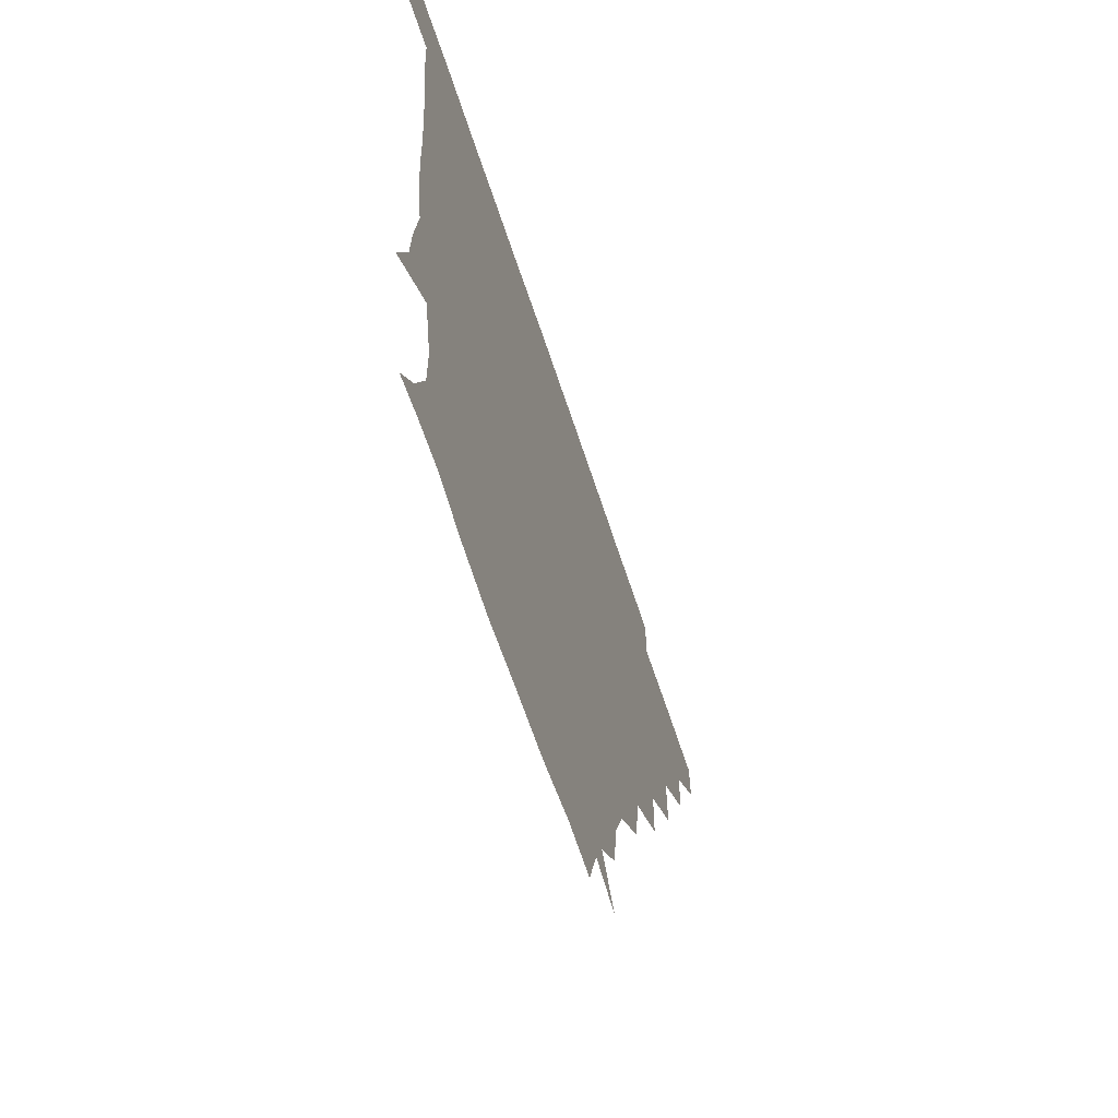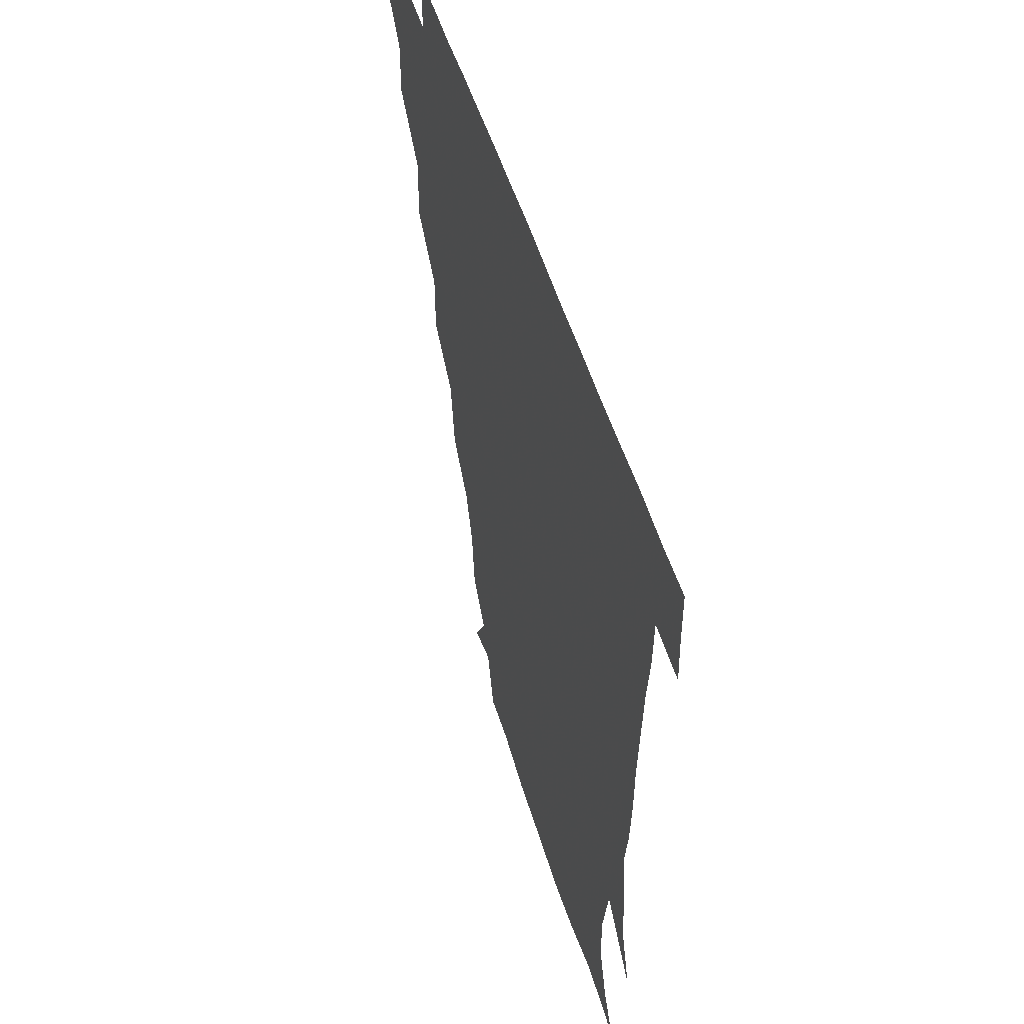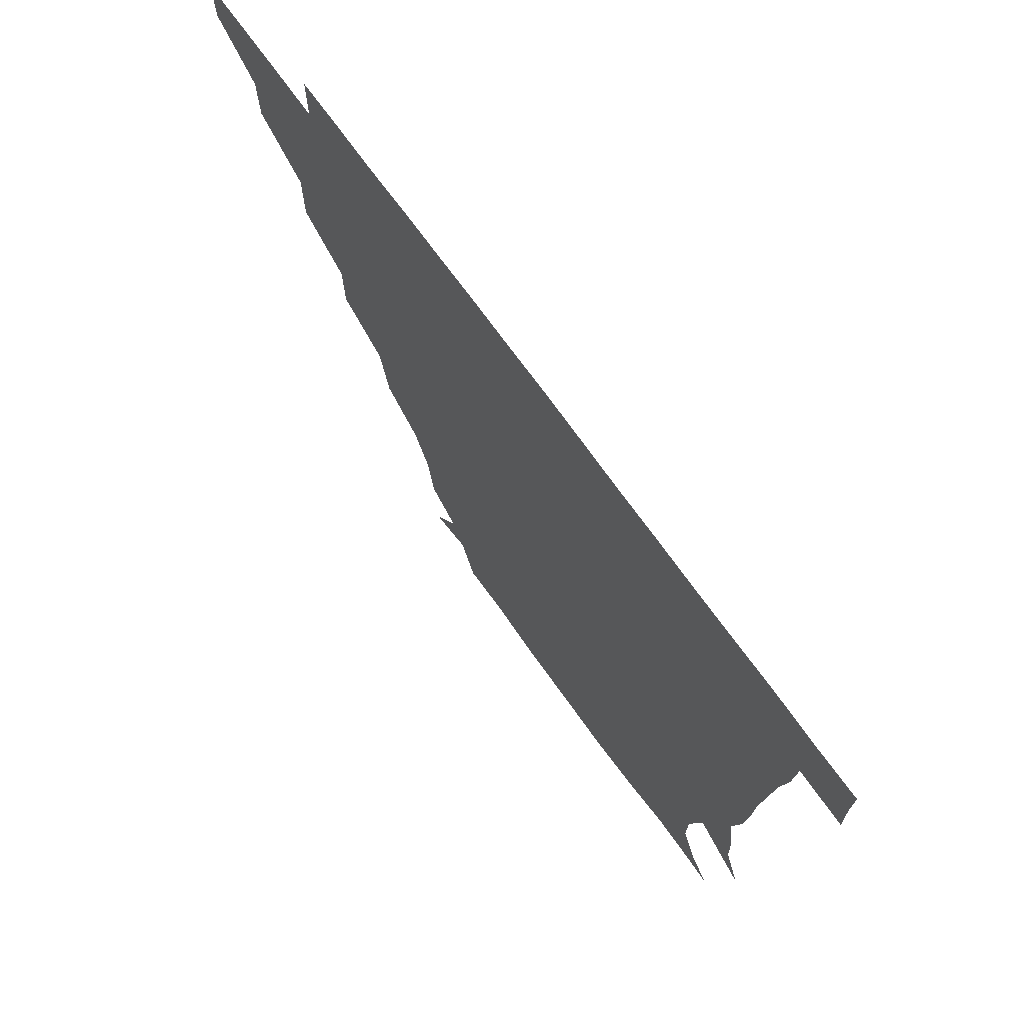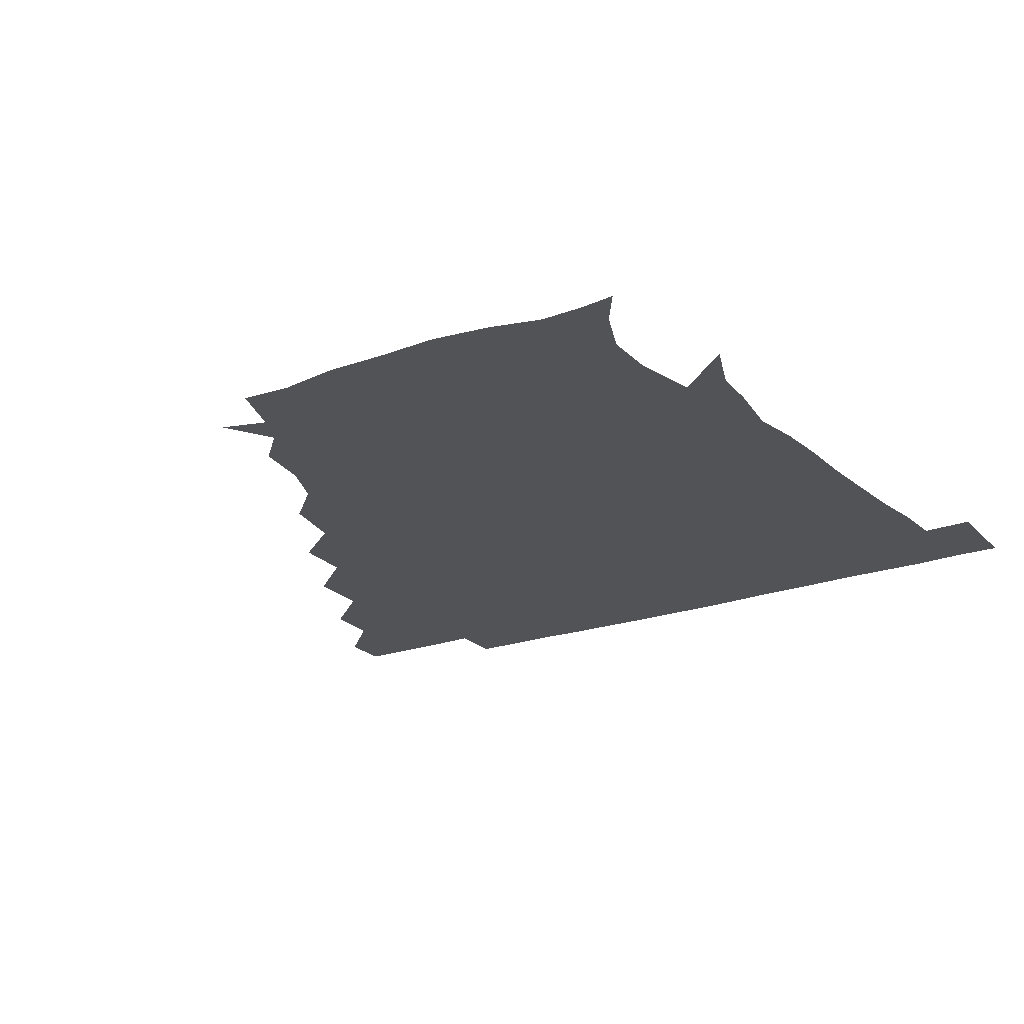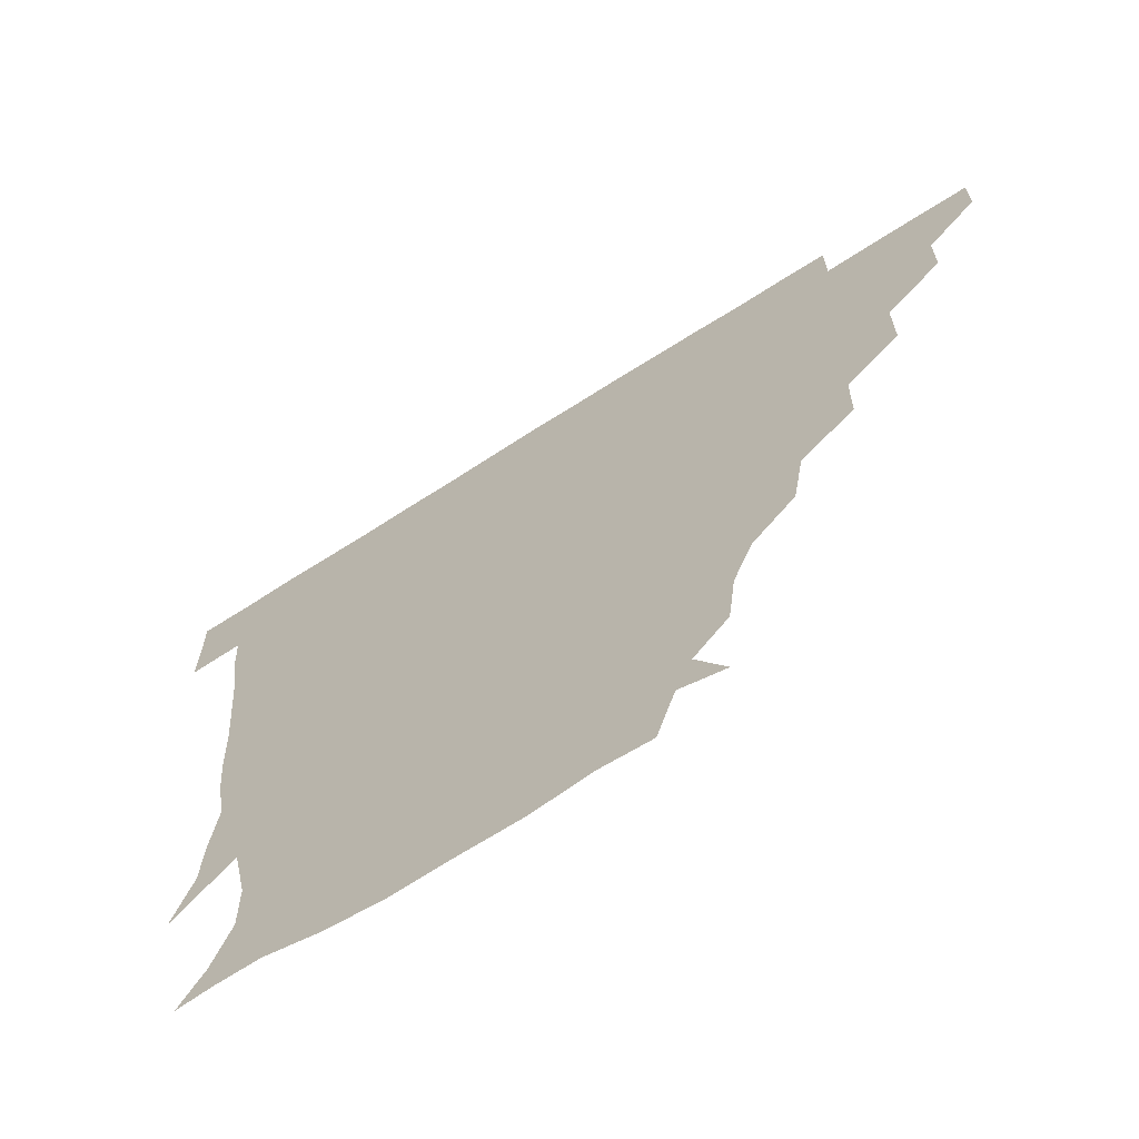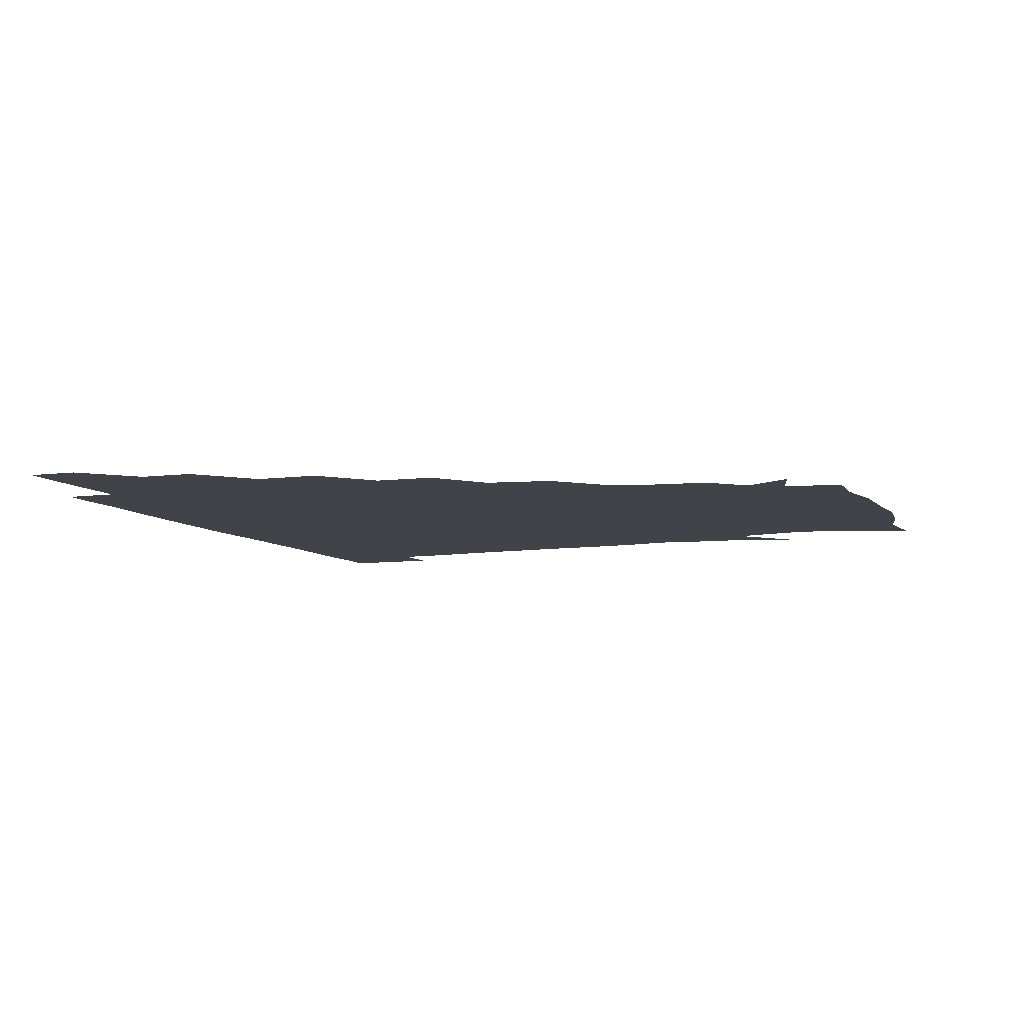
<metadata>
{"format":"obj","ext":"obj","renderer":"f3d","projection":"perspective","resolution":1024,"background":"white","views":[{"elev":-64.2,"azim":108.1,"up":"+Y"},{"elev":49.5,"azim":73.8,"up":"+Y"},{"elev":71.9,"azim":54.2,"up":"+Y"},{"elev":-22.4,"azim":31.4,"up":"+Z"},{"elev":-67.1,"azim":-147.2,"up":"+Y"},{"elev":-7.6,"azim":-68.9,"up":"+Z"}]}
</metadata>
<code>
v 451.1 345.8 0
v 451 361 0
v 466.7 313.8 0
v 466.6 330.5 0
v 466.5 345.9 0
v 466 361.1 0
v 483.9 279 0
v 483.9 298.9 0
v 482.3 316.1 0
v 481.8 331.3 0
v 481.4 346 0
v 481.4 361.1 0
v 500.7 246.9 0
v 500.4 265.2 0
v 498 283.4 0
v 497.6 302.2 0
v 497.1 317 0
v 496.6 331.3 0
v 496.6 345.9 0
v 496.8 360.7 0
v 496.9 377.1 0
v 520.8 214.5 0
v 517.3 234.3 0
v 513.7 251 0
v 514 272.1 0
v 512.5 286.5 0
v 511.8 301.6 0
v 511.6 316.8 0
v 511.4 331.4 0
v 511.4 345.7 0
v 511.3 360.2 0
v 510.9 377.4 0
v 542.4 168.8 0
v 540.1 186.8 0
v 534.2 201.6 0
v 531 223.2 0
v 529.5 240.5 0
v 528.9 258.1 0
v 528.1 273.8 0
v 527.6 288 0
v 526.7 301.8 0
v 526.3 316.3 0
v 526.1 330.9 0
v 526.4 345.6 0
v 526.2 361 0
v 525.9 377.1 0
v 543.8 143 0
v 553.1 158 0
v 551.4 176.4 0
v 548.1 193.8 0
v 545.6 210.4 0
v 543.8 224.8 0
v 542.7 243.3 0
v 543.1 258.6 0
v 542.2 273.6 0
v 541.9 287.2 0
v 542.1 302.4 0
v 541.7 316.5 0
v 541.2 330.9 0
v 541.6 345.4 0
v 541.2 360.8 0
v 540.9 377.8 0
v 557.9 147.1 0
v 562.4 162.4 0
v 561.7 183.7 0
v 560.8 197 0
v 558.2 212.9 0
v 558.5 227.8 0
v 557 243.6 0
v 557.6 260.3 0
v 556.4 272 0
v 556.8 287.5 0
v 556.9 302.2 0
v 556.8 316.6 0
v 557.8 330.9 0
v 556.5 345.8 0
v 556.4 360.1 0
v 555.7 377.9 0
v 563.6 129.7 0
v 572.7 151.5 0
v 575.5 166.8 0
v 574.2 184.8 0
v 573.4 200 0
v 572.8 214.3 0
v 572.6 230.9 0
v 572.8 244 0
v 571.7 260.1 0
v 571.6 272.6 0
v 572 288.2 0
v 571.5 301.9 0
v 571.3 315.8 0
v 572 330.9 0
v 571.3 345.8 0
v 571.3 359.6 0
v 570.2 378.2 0
v 579.1 130.5 0
v 587.7 151.5 0
v 587.9 168.6 0
v 589.2 184.7 0
v 587.2 199.2 0
v 587 214 0
v 586.7 228.8 0
v 586.4 245.2 0
v 586.3 259 0
v 586.7 272.7 0
v 586.7 288.4 0
v 586.2 301.5 0
v 586.4 316.2 0
v 586.9 330.8 0
v 586.2 345.9 0
v 586 360.6 0
v 585 378 0
v 597.4 127.7 0
v 603.1 151.9 0
v 601.7 168.5 0
v 602.9 185.5 0
v 601.2 200.9 0
v 601.3 214.5 0
v 601.6 231.1 0
v 601.2 244.3 0
v 601.3 257.6 0
v 601.4 273.5 0
v 601.3 288 0
v 601.7 302.3 0
v 601.3 316.3 0
v 601.4 330.7 0
v 601.1 345.9 0
v 600.9 360.8 0
v 599.4 378.2 0
v 616.9 127.6 0
v 617.2 152.7 0
v 616.9 169.3 0
v 616.6 186.5 0
v 615.6 200.8 0
v 615.5 215.3 0
v 615.5 230.8 0
v 615.7 244.1 0
v 616.3 259.5 0
v 616.1 274 0
v 616.3 287.3 0
v 616.5 302.8 0
v 616.6 316.9 0
v 616.1 331.5 0
v 615.8 346.2 0
v 616.4 360.4 0
v 614 377.6 0
v 635.3 126.8 0
v 630.5 151.9 0
v 631 169.9 0
v 629.8 187.7 0
v 630.3 202 0
v 629.9 215.6 0
v 629.7 230.6 0
v 630.8 243.8 0
v 631.1 258.9 0
v 630.9 272.9 0
v 631.3 287.4 0
v 631.2 302.1 0
v 631.6 317.2 0
v 631.8 331.3 0
v 631.6 345.7 0
v 632.2 359.4 0
v 629.1 376.9 0
v 653.1 128.9 0
v 644.3 151.4 0
v 644.1 170.1 0
v 643.4 187.3 0
v 644.2 202.3 0
v 644.3 215.3 0
v 644.3 229 0
v 644.8 243.6 0
v 645.3 259.8 0
v 645.7 272.8 0
v 645.8 288.8 0
v 646.3 302.8 0
v 646.4 317.2 0
v 646.6 331.4 0
v 647 345.7 0
v 646.6 360 0
v 644.1 376.8 0
v 669.2 132.8 0
v 659.1 150.1 0
v 656.4 168.7 0
v 656.6 185.8 0
v 657.8 201.7 0
v 657.9 214.6 0
v 658.4 228.4 0
v 658.8 242.8 0
v 658.7 259.6 0
v 659.8 274.2 0
v 660.5 287.9 0
v 660.6 303.4 0
v 661.1 317.3 0
v 661.5 331.7 0
v 662.1 345.8 0
v 661.4 360.4 0
v 659.9 376.2 0
v 682.6 132.5 0
v 673.3 147.2 0
v 668.5 164.9 0
v 669.5 180.9 0
v 671.3 199 0
v 670.7 212.6 0
v 670.9 227.3 0
v 671.5 242.3 0
v 672.2 258.1 0
v 673 273.4 0
v 673.7 290.1 0
v 674.9 302.7 0
v 675.7 317.6 0
v 676 331.5 0
v 676.9 346 0
v 675.8 361.5 0
v 675.2 376.2 0
v 693.3 131.1 0
v 685.7 142.7 0
v 680 157.7 0
v 680.1 173.9 0
v 684.6 194.7 0
v 682.5 209.2 0
v 682.4 224.3 0
v 683.5 237.7 0
v 684.7 254.2 0
v 685.3 270.8 0
v 685.9 287.5 0
v 688.2 300.9 0
v 689.3 317.5 0
v 690.4 331.9 0
v 690.8 346.2 0
v 690.6 361.3 0
v 689.6 376.5 0
v 703.2 179.1 0
v 697.1 196.2 0
v 696.4 210.6 0
v 694.1 229.1 0
v 696.9 244.1 0
v 698.2 260.5 0
v 698.8 278.1 0
v 700.2 295.4 0
v 701.8 314 0
v 704.1 330.1 0
v 705 346.1 0
v 705.9 361 0
v 706.4 375.5 0
v 721.1 345.6 0
v 720.7 361 0
v 720.9 375.8 0
f 4 5 1
f 1 5 2
f 5 6 2
f 8 9 3
f 3 9 4
f 9 10 4
f 4 10 5
f 10 11 5
f 5 11 6
f 11 12 6
f 14 15 7
f 7 15 8
f 15 16 8
f 8 16 9
f 16 17 9
f 9 17 10
f 17 18 10
f 10 18 11
f 18 19 11
f 11 19 12
f 19 20 12
f 23 24 13
f 13 24 14
f 24 25 14
f 14 25 15
f 25 26 15
f 15 26 16
f 26 27 16
f 16 27 17
f 27 28 17
f 17 28 18
f 28 29 18
f 18 29 19
f 29 30 19
f 19 30 20
f 30 31 20
f 20 31 21
f 31 32 21
f 35 36 22
f 22 36 23
f 36 37 23
f 23 37 24
f 37 38 24
f 24 38 25
f 38 39 25
f 25 39 26
f 39 40 26
f 26 40 27
f 40 41 27
f 27 41 28
f 41 42 28
f 28 42 29
f 42 43 29
f 29 43 30
f 43 44 30
f 30 44 31
f 44 45 31
f 31 45 32
f 45 46 32
f 48 49 33
f 33 49 34
f 49 50 34
f 34 50 35
f 50 51 35
f 35 51 36
f 51 52 36
f 36 52 37
f 52 53 37
f 37 53 38
f 53 54 38
f 38 54 39
f 54 55 39
f 39 55 40
f 55 56 40
f 40 56 41
f 56 57 41
f 41 57 42
f 57 58 42
f 42 58 43
f 58 59 43
f 43 59 44
f 59 60 44
f 44 60 45
f 60 61 45
f 45 61 46
f 61 62 46
f 47 63 48
f 63 64 48
f 48 64 49
f 64 65 49
f 49 65 50
f 65 66 50
f 50 66 51
f 66 67 51
f 51 67 52
f 67 68 52
f 52 68 53
f 68 69 53
f 53 69 54
f 69 70 54
f 54 70 55
f 70 71 55
f 55 71 56
f 71 72 56
f 56 72 57
f 72 73 57
f 57 73 58
f 73 74 58
f 58 74 59
f 74 75 59
f 59 75 60
f 75 76 60
f 60 76 61
f 76 77 61
f 61 77 62
f 77 78 62
f 79 80 63
f 63 80 64
f 80 81 64
f 64 81 65
f 81 82 65
f 65 82 66
f 82 83 66
f 66 83 67
f 83 84 67
f 67 84 68
f 84 85 68
f 68 85 69
f 85 86 69
f 69 86 70
f 86 87 70
f 70 87 71
f 87 88 71
f 71 88 72
f 88 89 72
f 72 89 73
f 89 90 73
f 73 90 74
f 90 91 74
f 74 91 75
f 91 92 75
f 75 92 76
f 92 93 76
f 76 93 77
f 93 94 77
f 77 94 78
f 94 95 78
f 79 96 80
f 96 97 80
f 80 97 81
f 97 98 81
f 81 98 82
f 98 99 82
f 82 99 83
f 99 100 83
f 83 100 84
f 100 101 84
f 84 101 85
f 101 102 85
f 85 102 86
f 102 103 86
f 86 103 87
f 103 104 87
f 87 104 88
f 104 105 88
f 88 105 89
f 105 106 89
f 89 106 90
f 106 107 90
f 90 107 91
f 107 108 91
f 91 108 92
f 108 109 92
f 92 109 93
f 109 110 93
f 93 110 94
f 110 111 94
f 94 111 95
f 111 112 95
f 96 113 97
f 113 114 97
f 97 114 98
f 114 115 98
f 98 115 99
f 115 116 99
f 99 116 100
f 116 117 100
f 100 117 101
f 117 118 101
f 101 118 102
f 118 119 102
f 102 119 103
f 119 120 103
f 103 120 104
f 120 121 104
f 104 121 105
f 121 122 105
f 105 122 106
f 122 123 106
f 106 123 107
f 123 124 107
f 107 124 108
f 124 125 108
f 108 125 109
f 125 126 109
f 109 126 110
f 126 127 110
f 110 127 111
f 127 128 111
f 111 128 112
f 128 129 112
f 113 130 114
f 130 131 114
f 114 131 115
f 131 132 115
f 115 132 116
f 132 133 116
f 116 133 117
f 133 134 117
f 117 134 118
f 134 135 118
f 118 135 119
f 135 136 119
f 119 136 120
f 136 137 120
f 120 137 121
f 137 138 121
f 121 138 122
f 138 139 122
f 122 139 123
f 139 140 123
f 123 140 124
f 140 141 124
f 124 141 125
f 141 142 125
f 125 142 126
f 142 143 126
f 126 143 127
f 143 144 127
f 127 144 128
f 144 145 128
f 128 145 129
f 145 146 129
f 130 147 131
f 147 148 131
f 131 148 132
f 148 149 132
f 132 149 133
f 149 150 133
f 133 150 134
f 150 151 134
f 134 151 135
f 151 152 135
f 135 152 136
f 152 153 136
f 136 153 137
f 153 154 137
f 137 154 138
f 154 155 138
f 138 155 139
f 155 156 139
f 139 156 140
f 156 157 140
f 140 157 141
f 157 158 141
f 141 158 142
f 158 159 142
f 142 159 143
f 159 160 143
f 143 160 144
f 160 161 144
f 144 161 145
f 161 162 145
f 145 162 146
f 162 163 146
f 147 164 148
f 164 165 148
f 148 165 149
f 165 166 149
f 149 166 150
f 166 167 150
f 150 167 151
f 167 168 151
f 151 168 152
f 168 169 152
f 152 169 153
f 169 170 153
f 153 170 154
f 170 171 154
f 154 171 155
f 171 172 155
f 155 172 156
f 172 173 156
f 156 173 157
f 173 174 157
f 157 174 158
f 174 175 158
f 158 175 159
f 175 176 159
f 159 176 160
f 176 177 160
f 160 177 161
f 177 178 161
f 161 178 162
f 178 179 162
f 162 179 163
f 179 180 163
f 164 181 165
f 181 182 165
f 165 182 166
f 182 183 166
f 166 183 167
f 183 184 167
f 167 184 168
f 184 185 168
f 168 185 169
f 185 186 169
f 169 186 170
f 186 187 170
f 170 187 171
f 187 188 171
f 171 188 172
f 188 189 172
f 172 189 173
f 189 190 173
f 173 190 174
f 190 191 174
f 174 191 175
f 191 192 175
f 175 192 176
f 192 193 176
f 176 193 177
f 193 194 177
f 177 194 178
f 194 195 178
f 178 195 179
f 195 196 179
f 179 196 180
f 196 197 180
f 181 198 182
f 198 199 182
f 182 199 183
f 199 200 183
f 183 200 184
f 200 201 184
f 184 201 185
f 201 202 185
f 185 202 186
f 202 203 186
f 186 203 187
f 203 204 187
f 187 204 188
f 204 205 188
f 188 205 189
f 205 206 189
f 189 206 190
f 206 207 190
f 190 207 191
f 207 208 191
f 191 208 192
f 208 209 192
f 192 209 193
f 209 210 193
f 193 210 194
f 210 211 194
f 194 211 195
f 211 212 195
f 195 212 196
f 212 213 196
f 196 213 197
f 213 214 197
f 198 215 199
f 215 216 199
f 199 216 200
f 216 217 200
f 200 217 201
f 217 218 201
f 201 218 202
f 218 219 202
f 202 219 203
f 219 220 203
f 203 220 204
f 220 221 204
f 204 221 205
f 221 222 205
f 205 222 206
f 222 223 206
f 206 223 207
f 223 224 207
f 207 224 208
f 224 225 208
f 208 225 209
f 225 226 209
f 209 226 210
f 226 227 210
f 210 227 211
f 227 228 211
f 211 228 212
f 228 229 212
f 212 229 213
f 229 230 213
f 213 230 214
f 230 231 214
f 219 232 220
f 232 233 220
f 220 233 221
f 233 234 221
f 221 234 222
f 234 235 222
f 222 235 223
f 235 236 223
f 223 236 224
f 236 237 224
f 224 237 225
f 237 238 225
f 225 238 226
f 238 239 226
f 226 239 227
f 239 240 227
f 227 240 228
f 240 241 228
f 228 241 229
f 241 242 229
f 229 242 230
f 242 243 230
f 230 243 231
f 243 244 231
f 242 245 243
f 245 246 243
f 243 246 244
f 246 247 244

</code>
